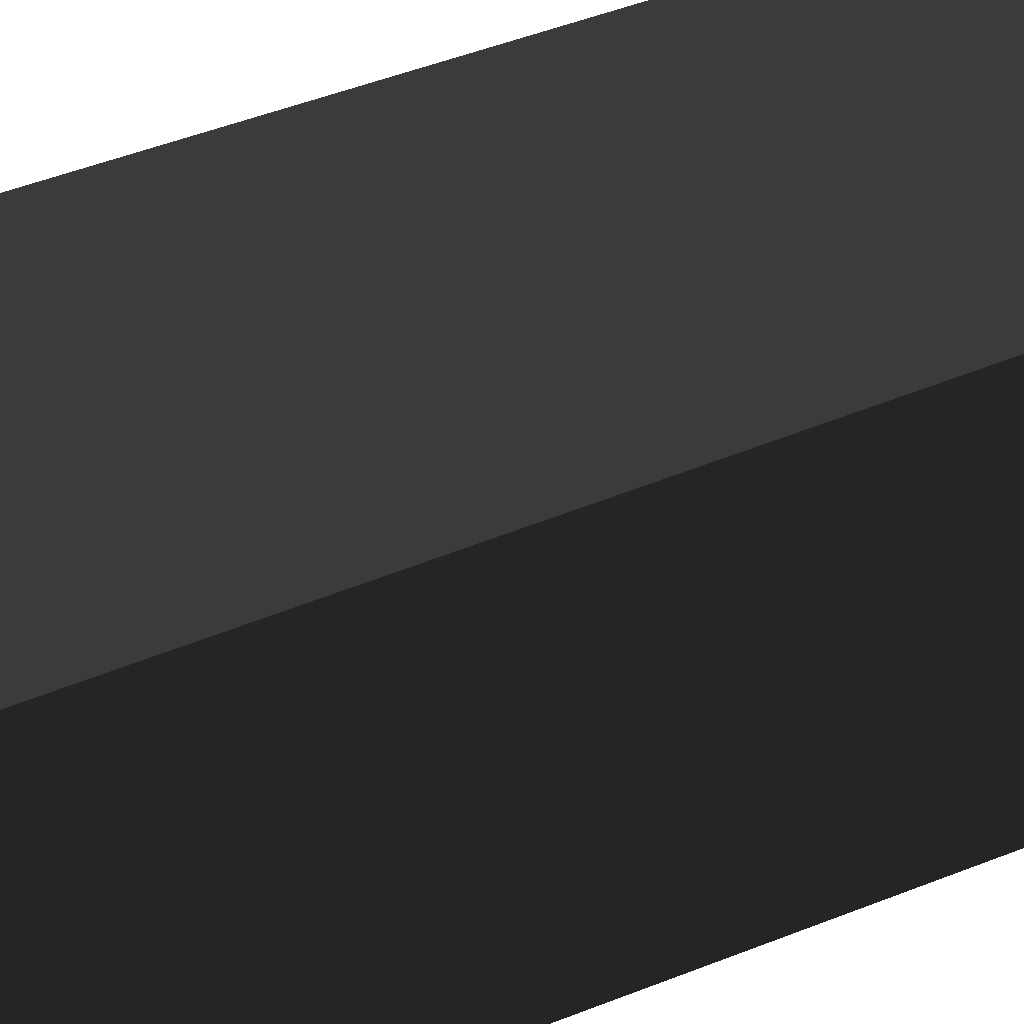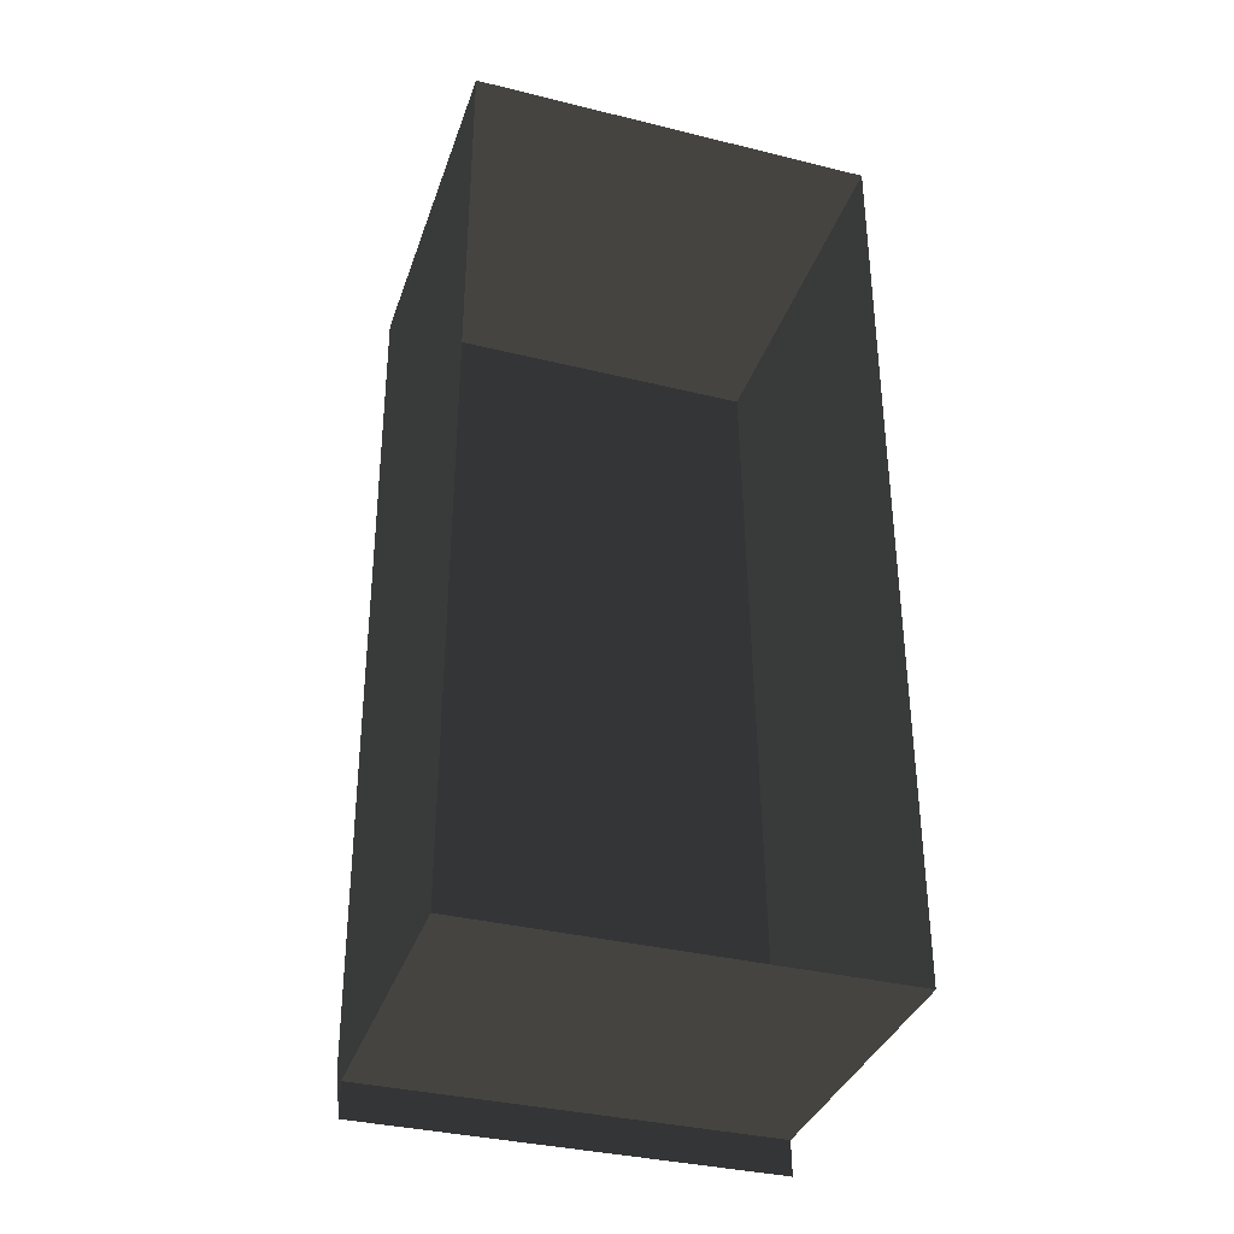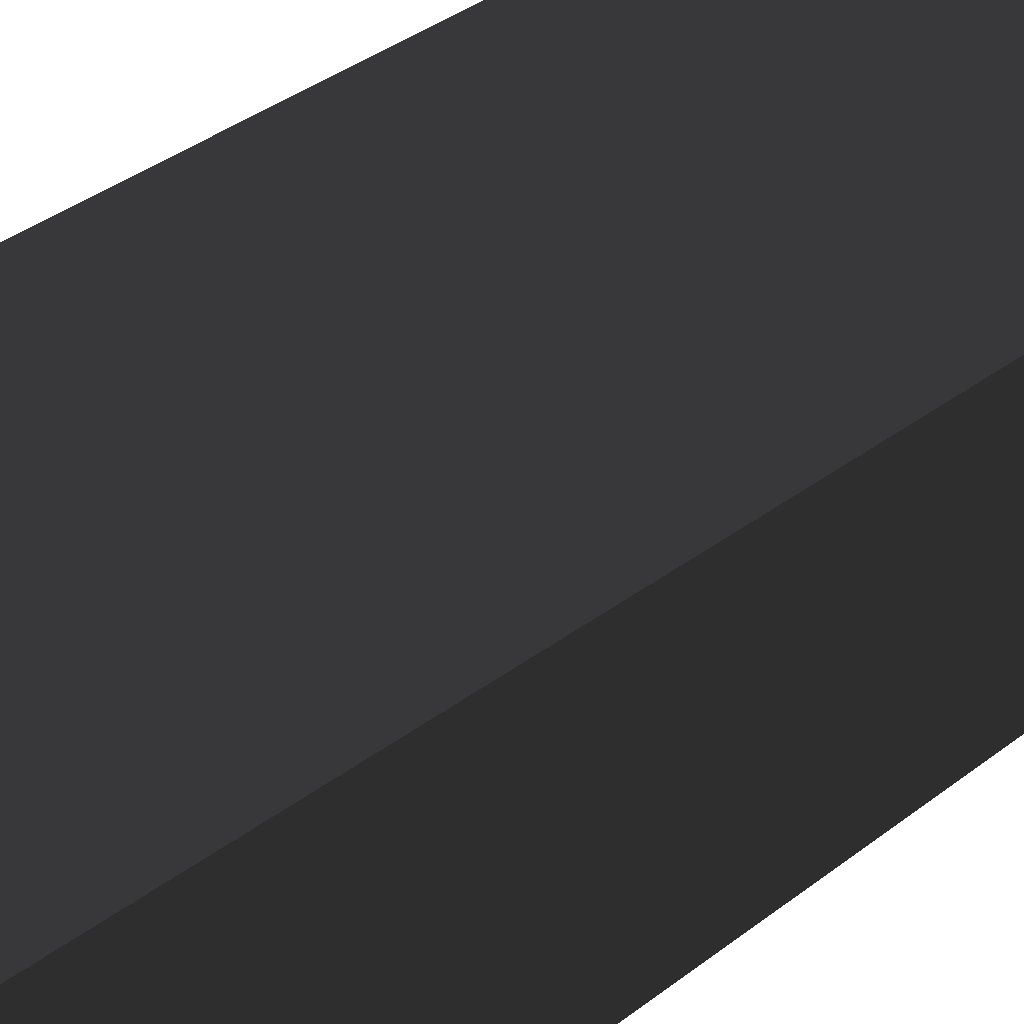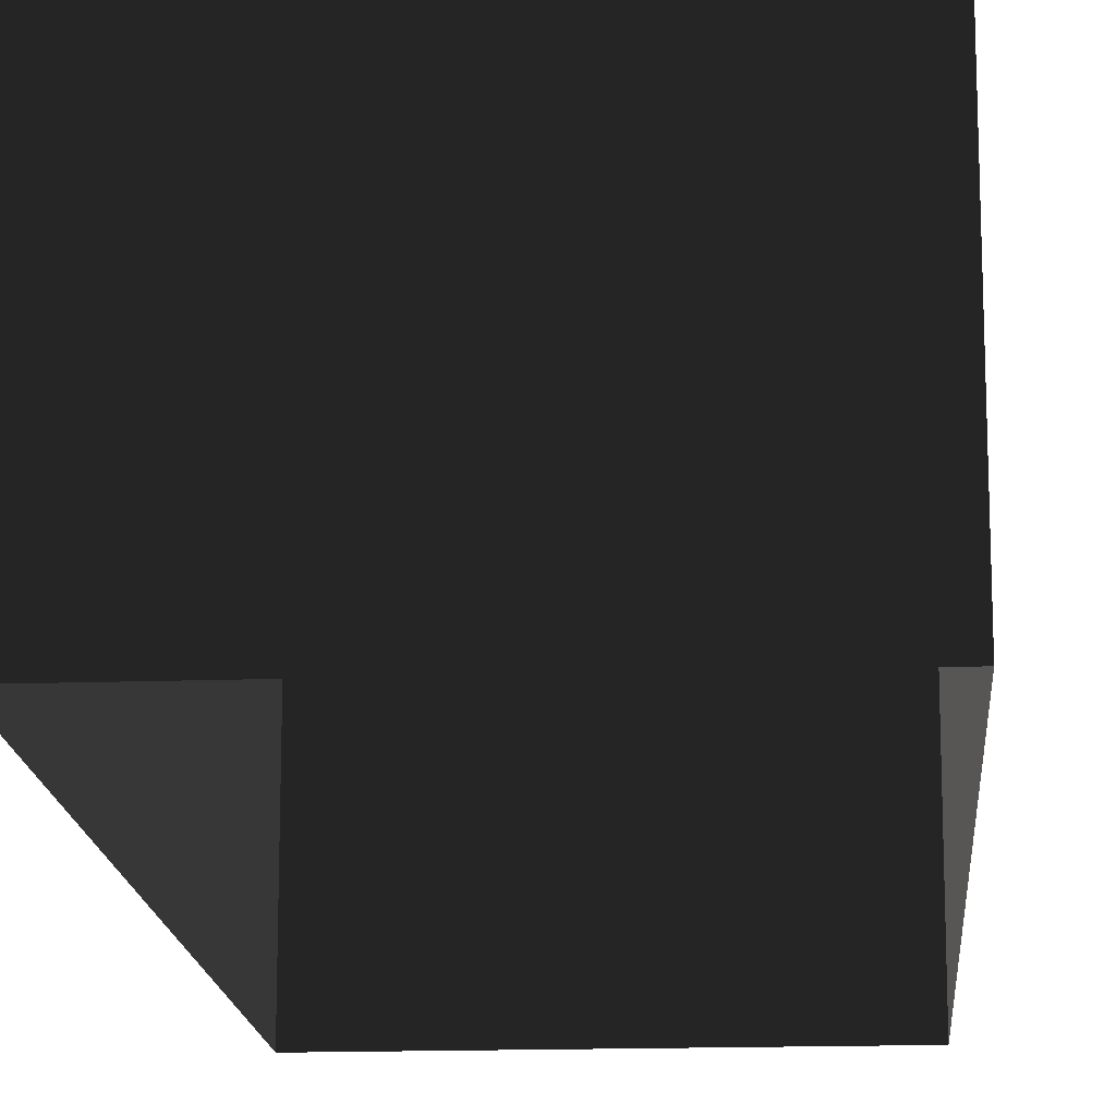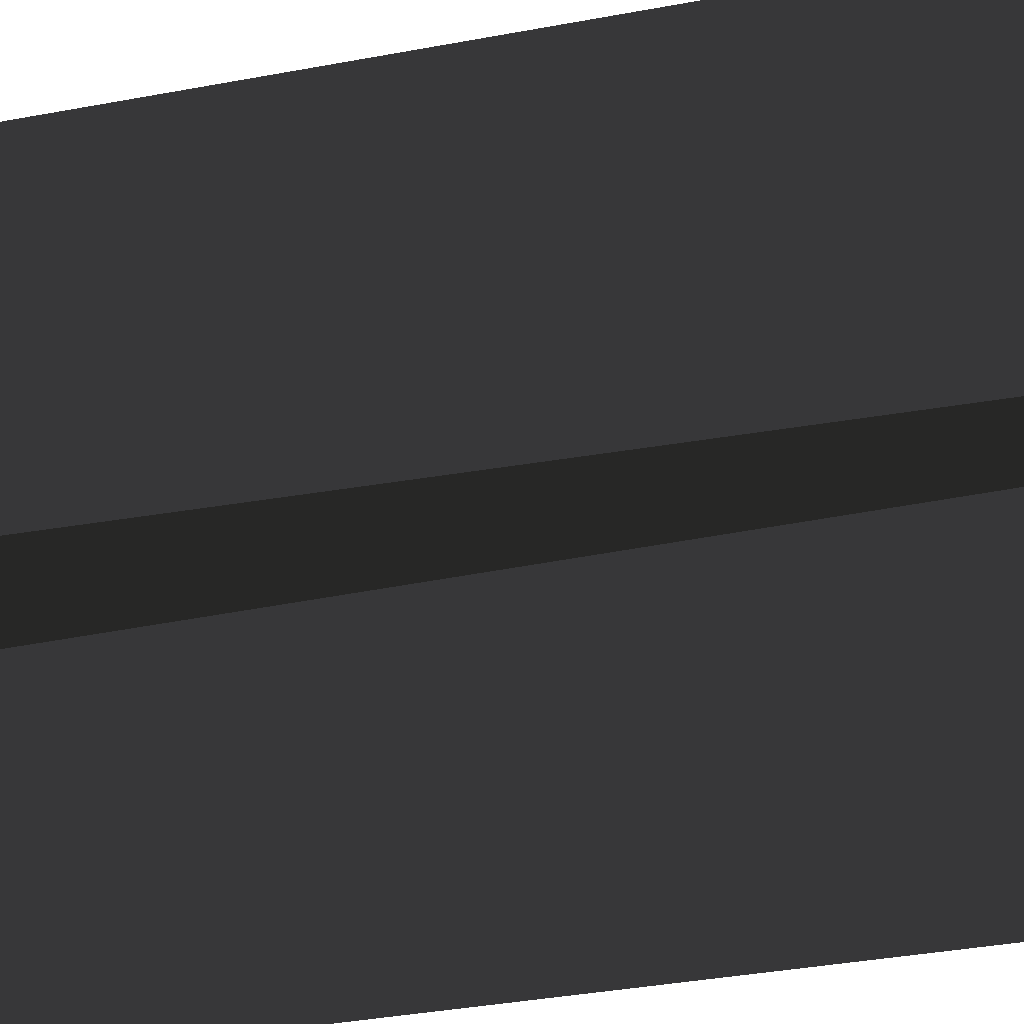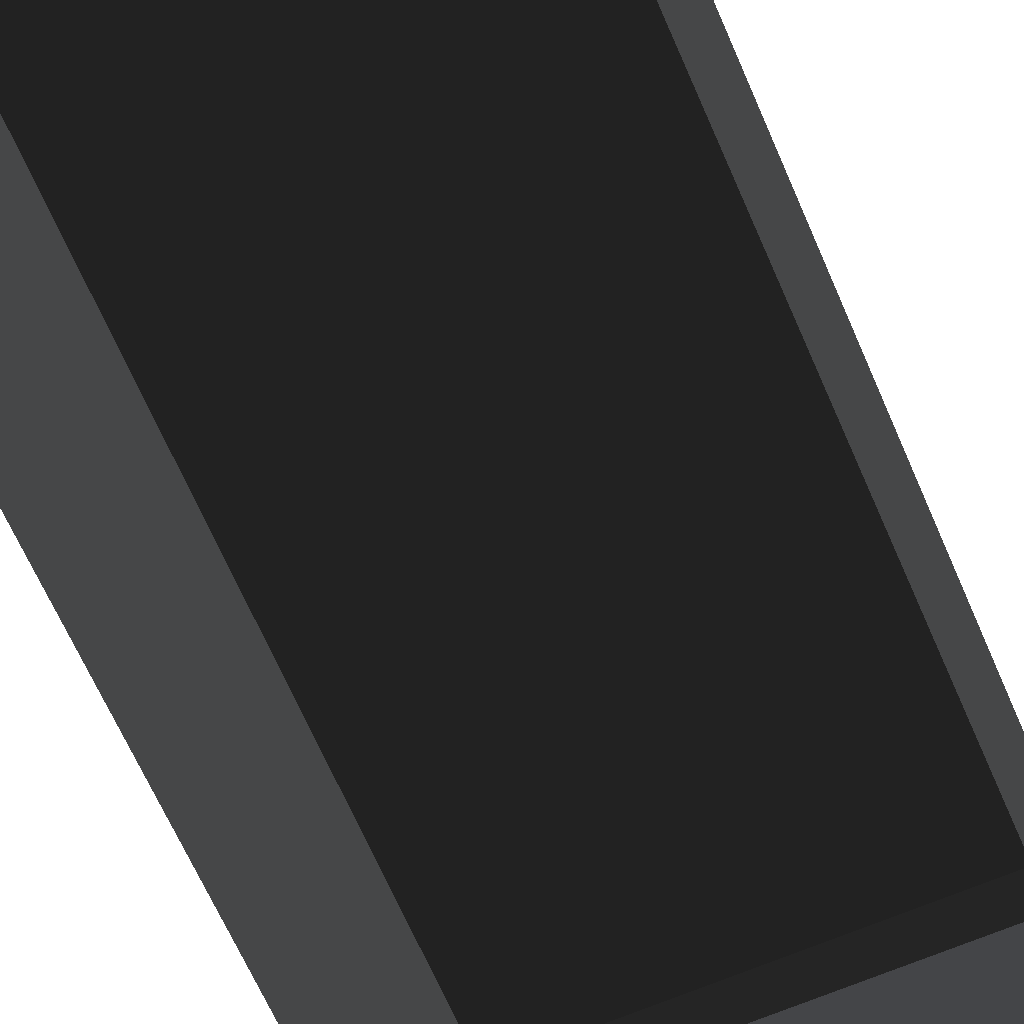
<metadata>
{"format":"obj","ext":"obj","renderer":"f3d","projection":"perspective","resolution":1024,"background":"white","views":[{"elev":37.2,"azim":62.6,"up":"+Z"},{"elev":-35.9,"azim":162.1,"up":"+Y"},{"elev":46.3,"azim":-130.7,"up":"+Z"},{"elev":-15.9,"azim":-175.9,"up":"+Z"},{"elev":-46.1,"azim":100.6,"up":"+Z"},{"elev":-65.5,"azim":-156.5,"up":"+Z"}]}
</metadata>
<code>
v 141.3 -306 88.76
v 141.3 -306 -126.9
v 141.3 330 -126.9
v 141.3 330 126.9
v 141.3 -290.2 104.6
v -141.3 330 -126.9
v -141.3 330 126.9
v -141.3 -306 -126.9
v -141.3 -306 88.76
v -141.3 -290.2 104.6
v 141.3 -330 88.06
v -141.3 -330 88.06
g group0
g group1
g group2
f 5 12 10
f 12 5 11
f 9 11 1
f 11 9 12
f 9 10 12
f 5 1 11
f 10 4 5
f 4 10 7
f 9 2 8
f 2 9 1
f 7 10 8
f 9 8 10
f 6 7 8
f 4 6 3
f 6 4 7
f 1 5 3
f 4 3 5
f 2 1 3

</code>
